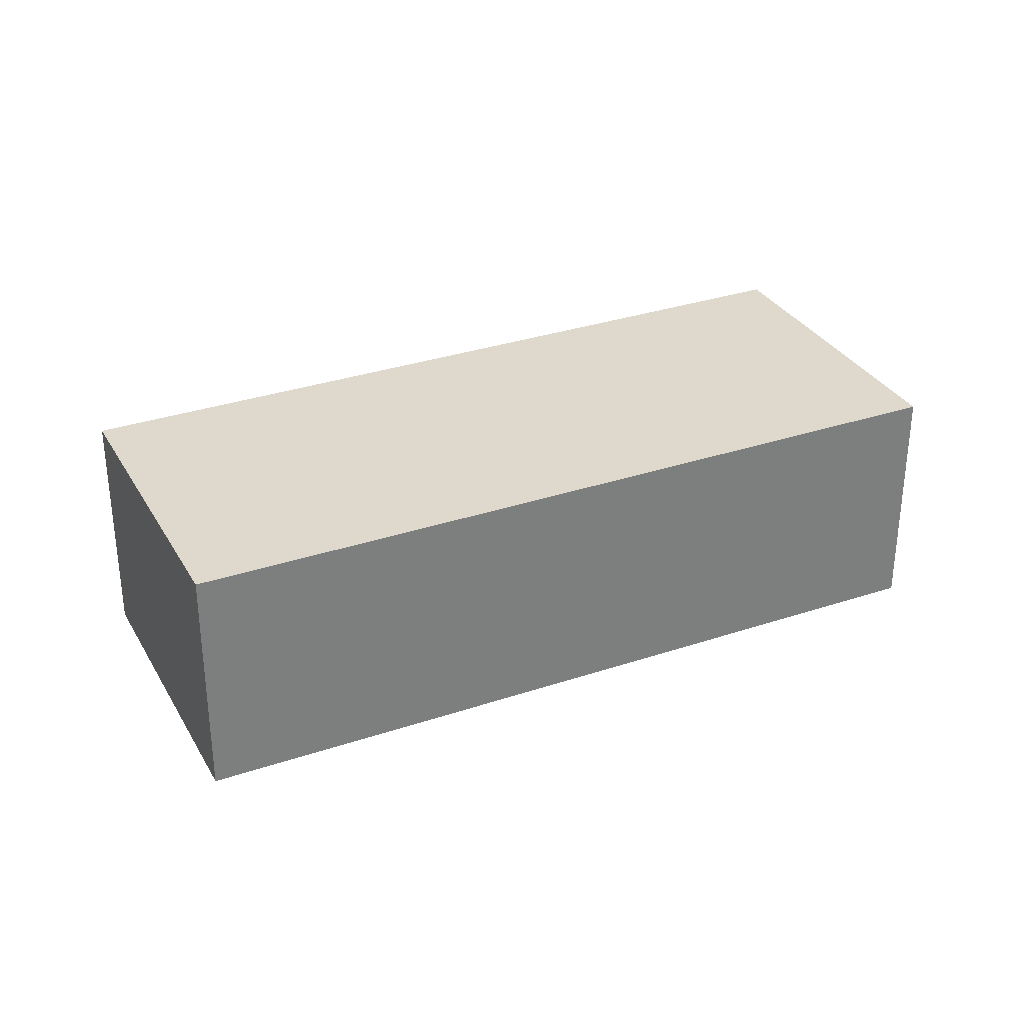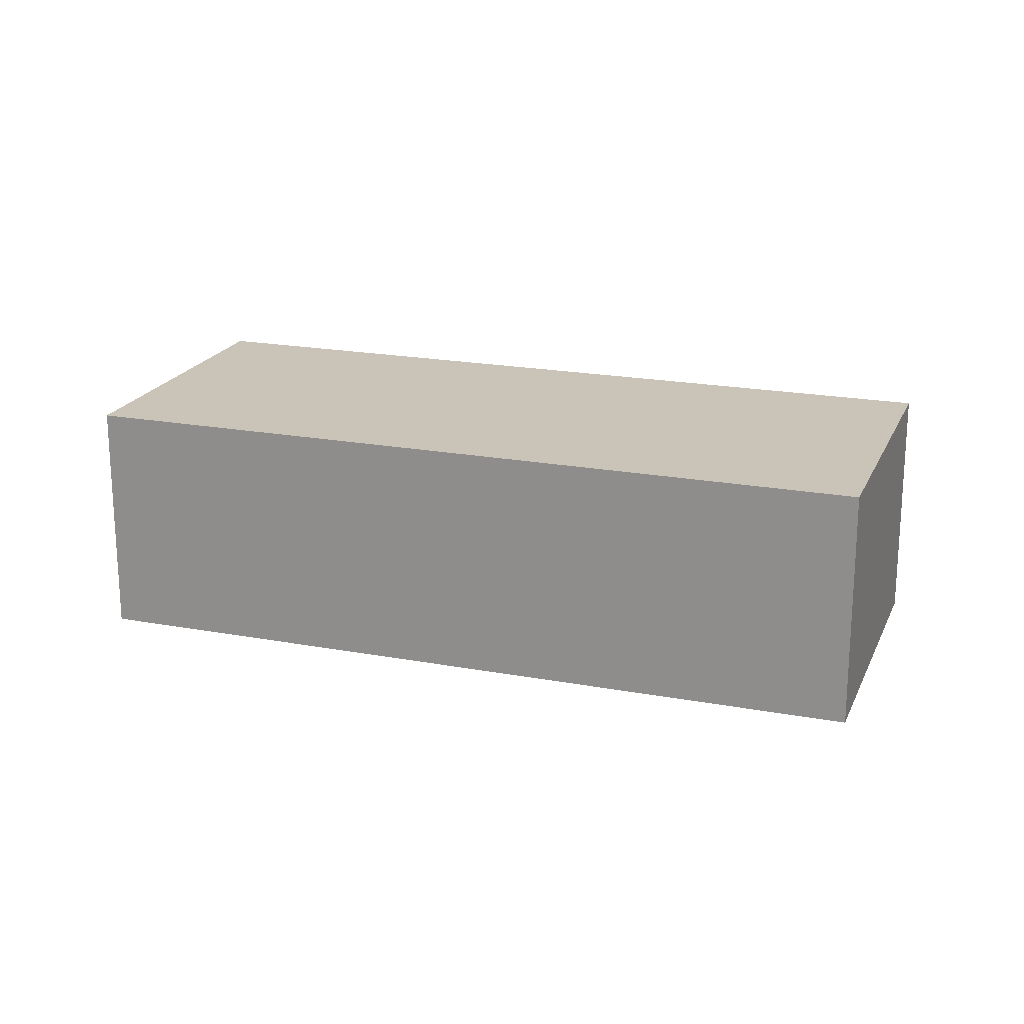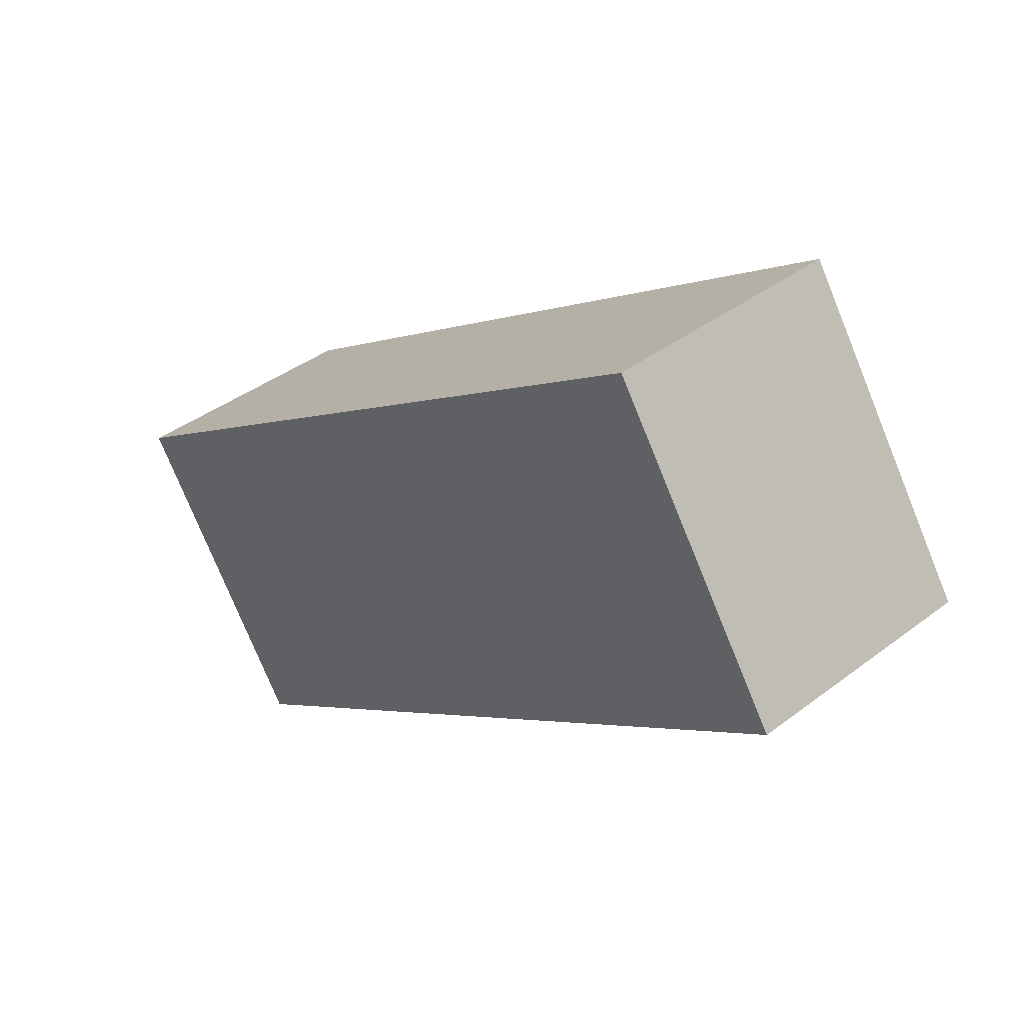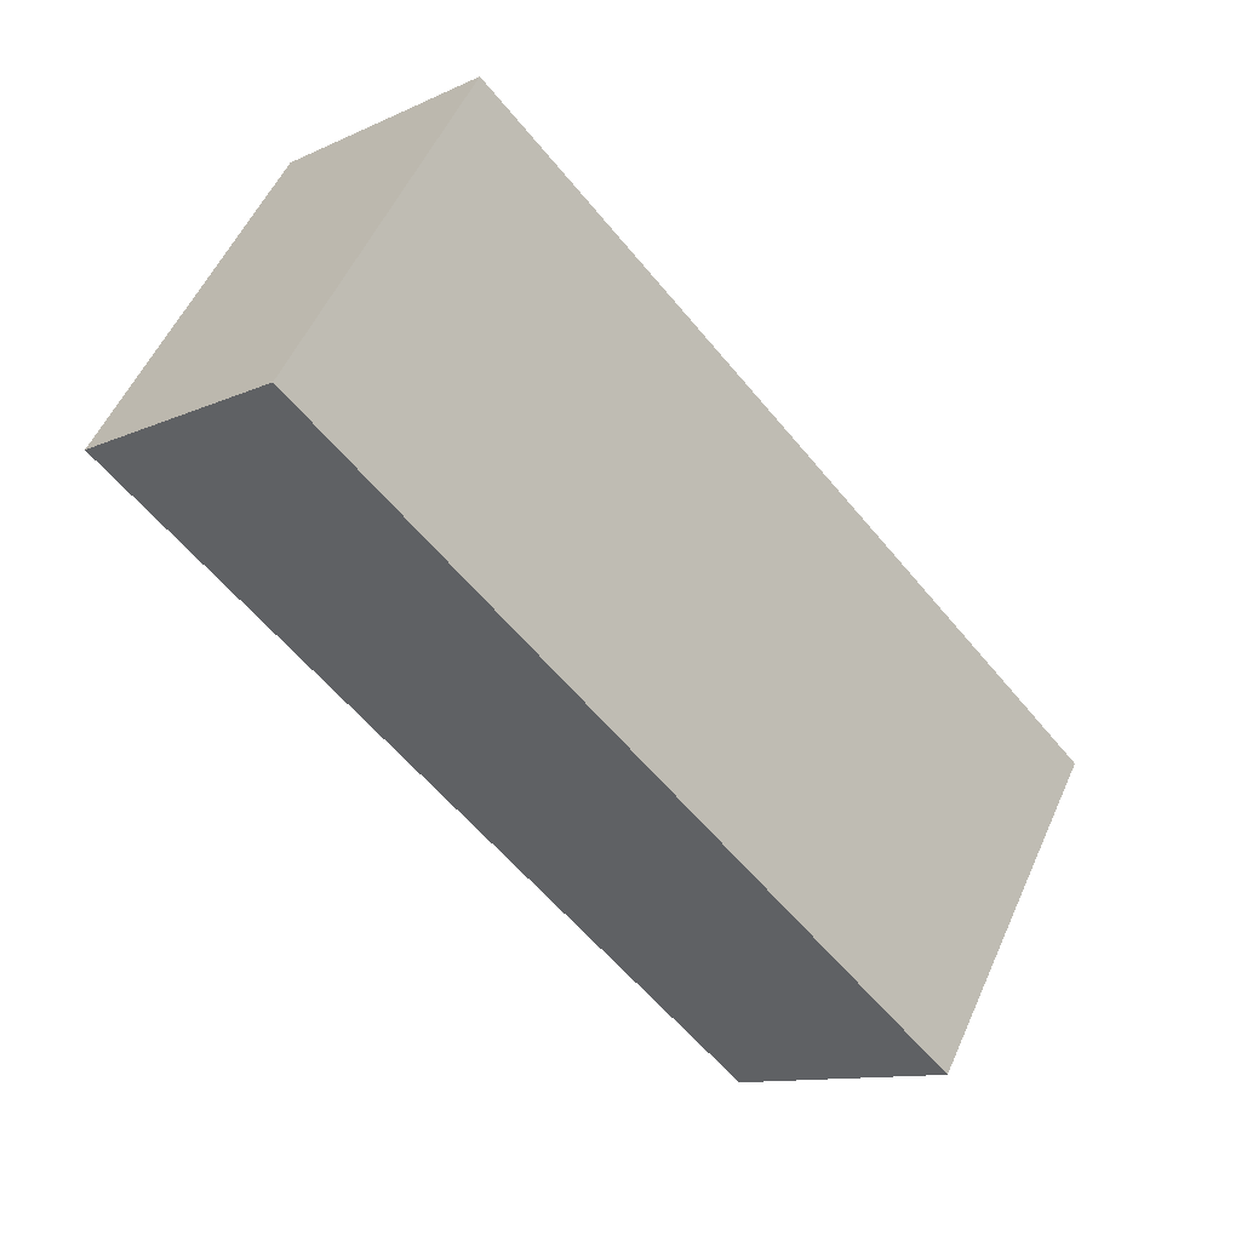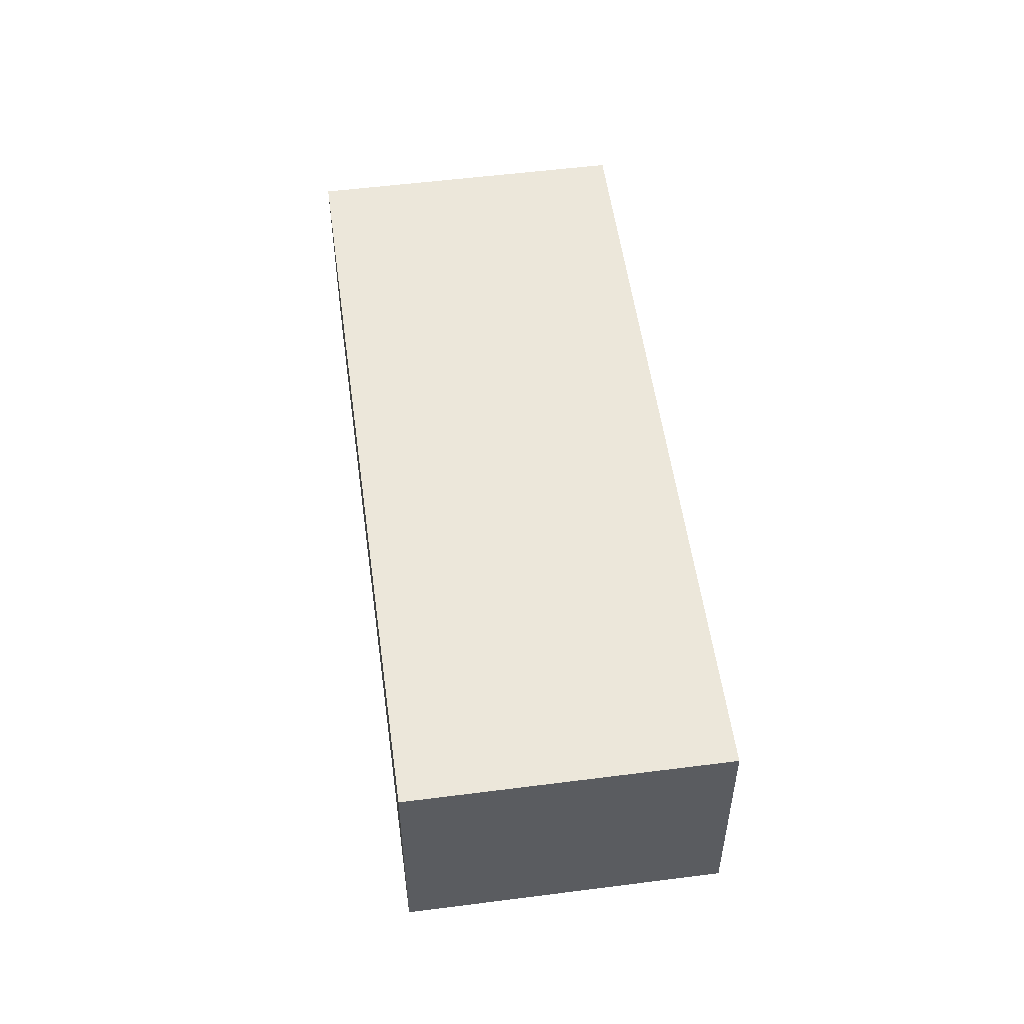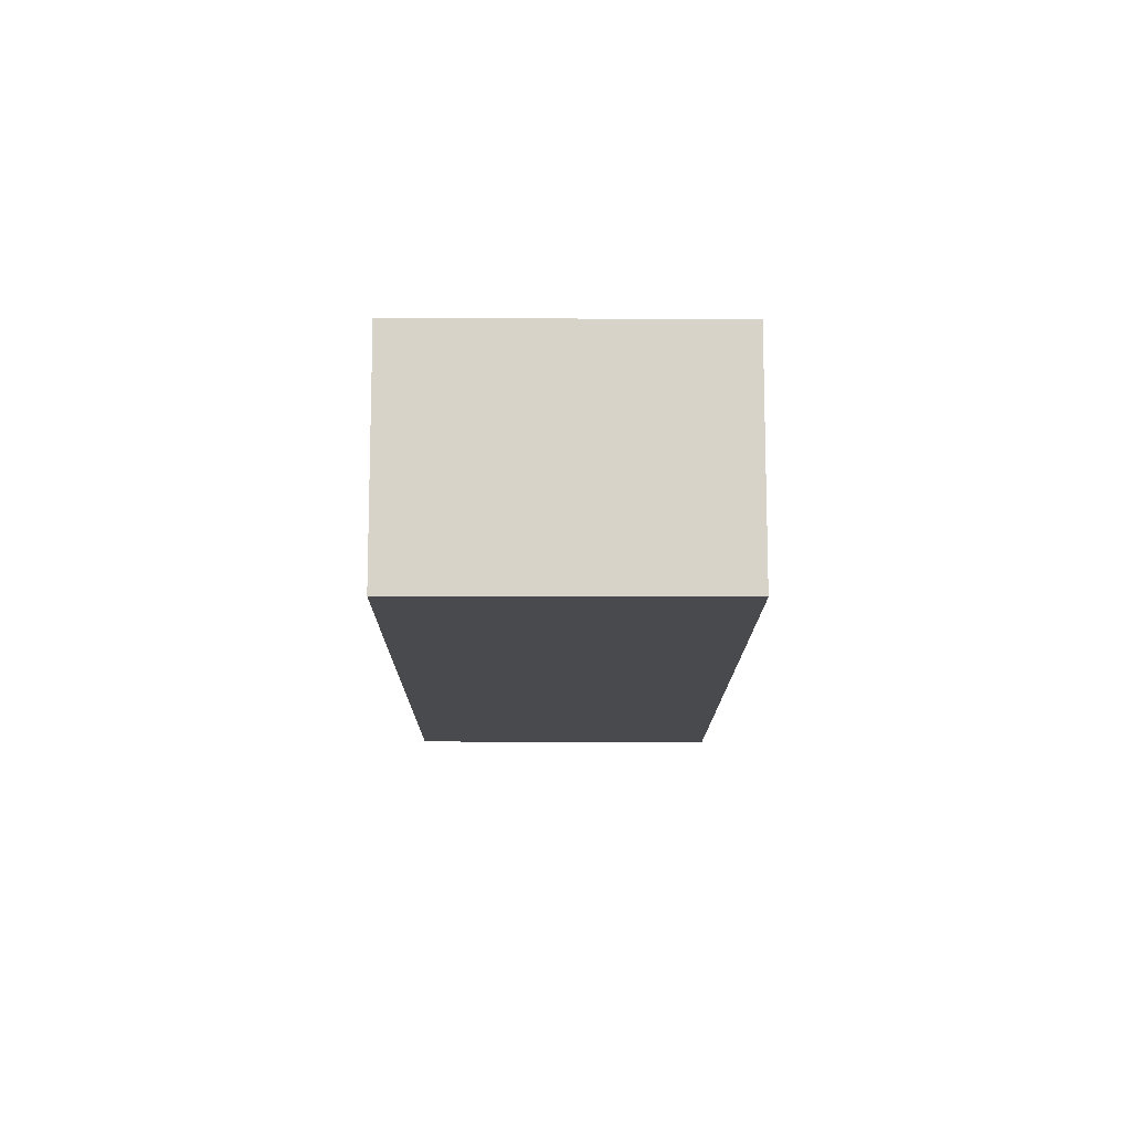
<metadata>
{"format":"obj","ext":"obj","renderer":"f3d","projection":"perspective","resolution":1024,"background":"white","views":[{"elev":31.9,"azim":7.9,"up":"+Y"},{"elev":20.0,"azim":52.1,"up":"+Y"},{"elev":39.4,"azim":-133.4,"up":"+Z"},{"elev":-11.6,"azim":-42.6,"up":"+Z"},{"elev":53.6,"azim":-64.5,"up":"+Y"},{"elev":-12.9,"azim":122.9,"up":"+Y"}]}
</metadata>
<code>
v  3.767 1.319 -2.471
v  0.989 1.319 1.504
v  4.76 1.319 -0.959
v  0 1.319 8.077e-17
v  4.76 5.872e-17 -0.959
v  3.767 1.513e-16 -2.471
v  0 0 0
v  0.989 -9.209e-17 1.504
g defaultobject
f 1 2 3
f 2 1 4
f 5 1 3
f 1 5 6
f 6 4 1
f 4 6 7
f 7 2 4
f 2 7 8
f 8 3 2
f 3 8 5
f 8 6 5
f 6 8 7

</code>
